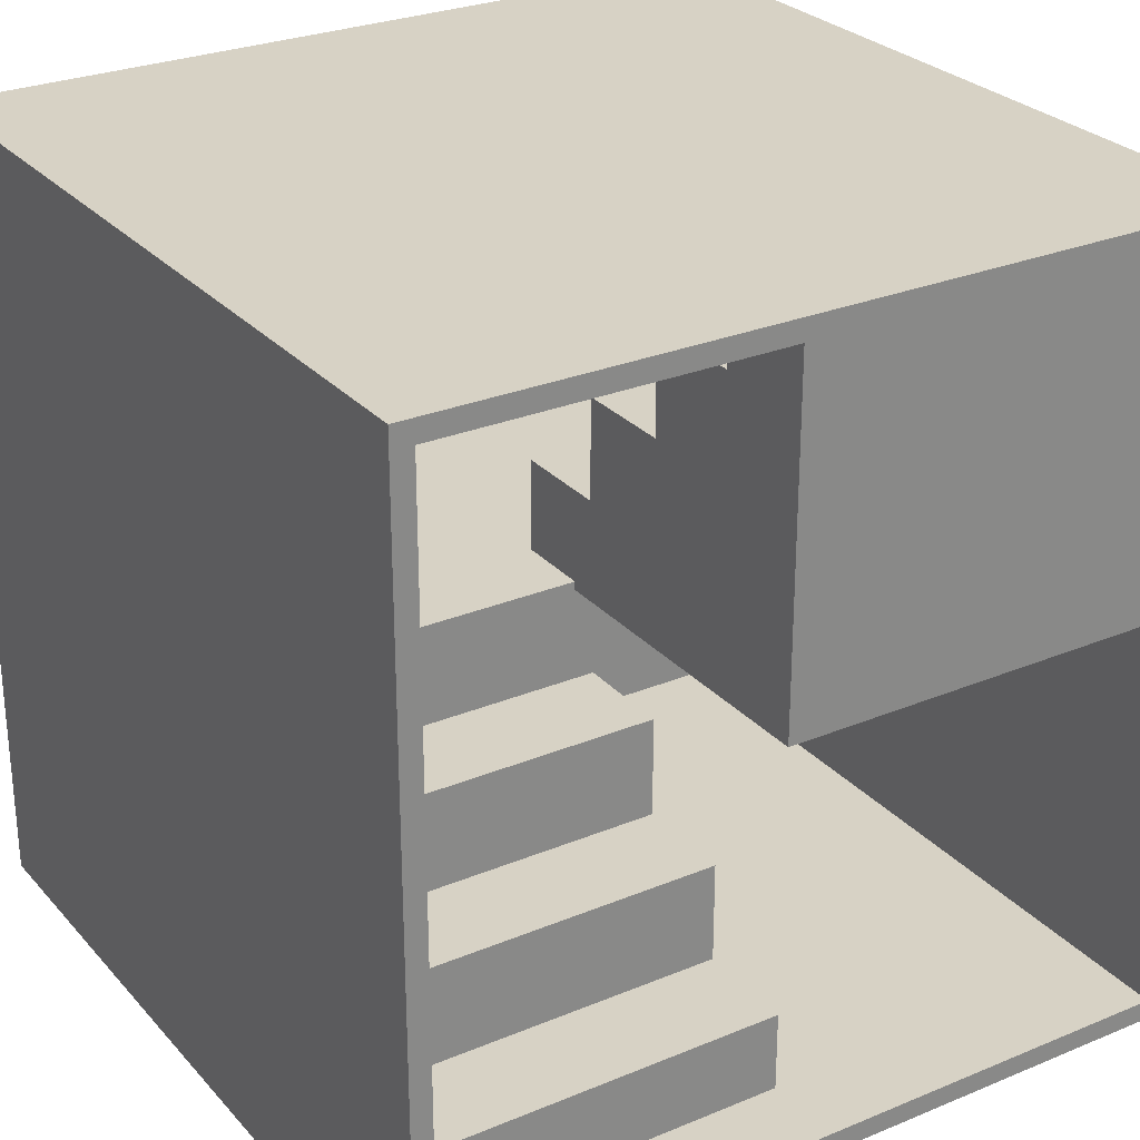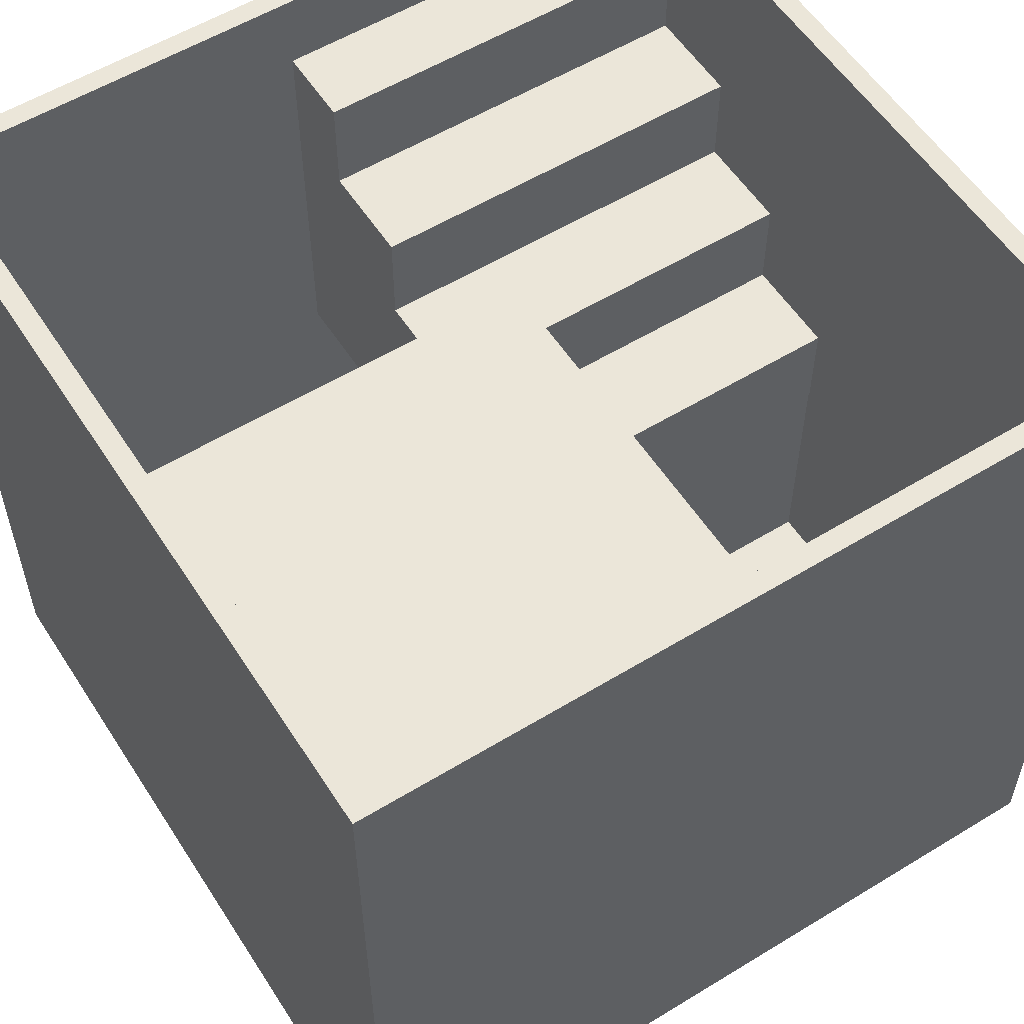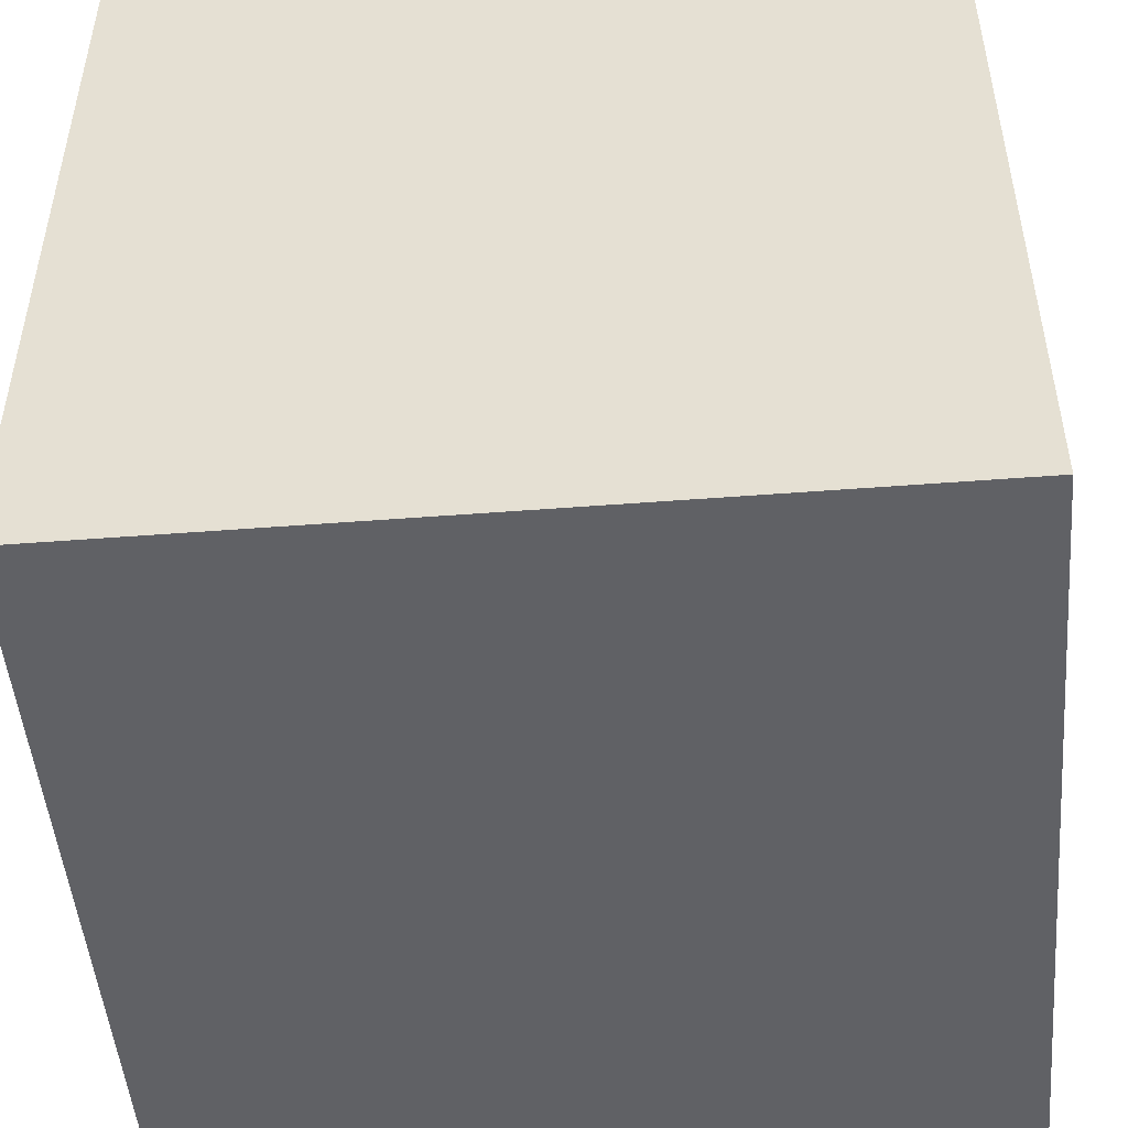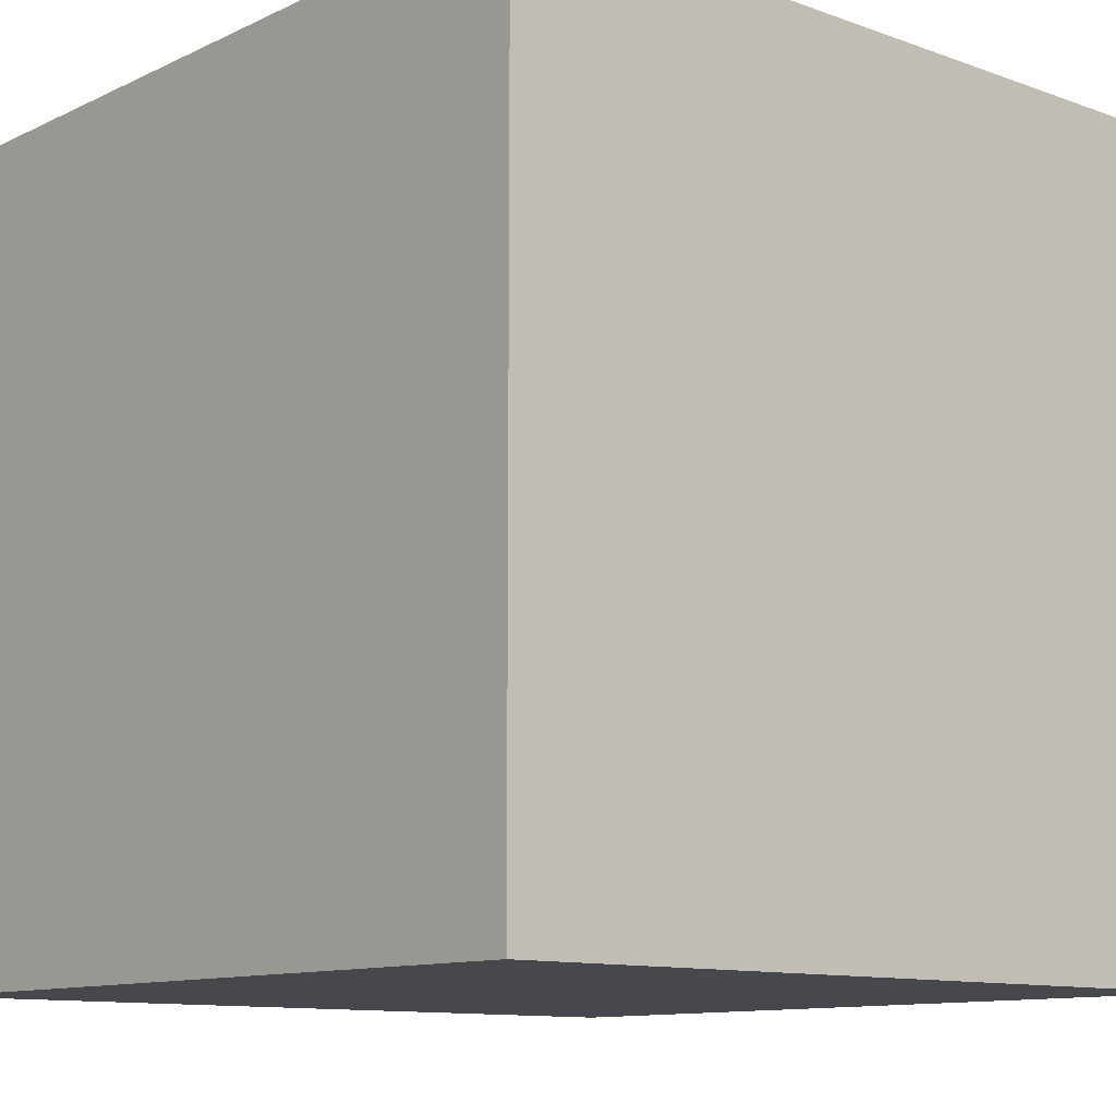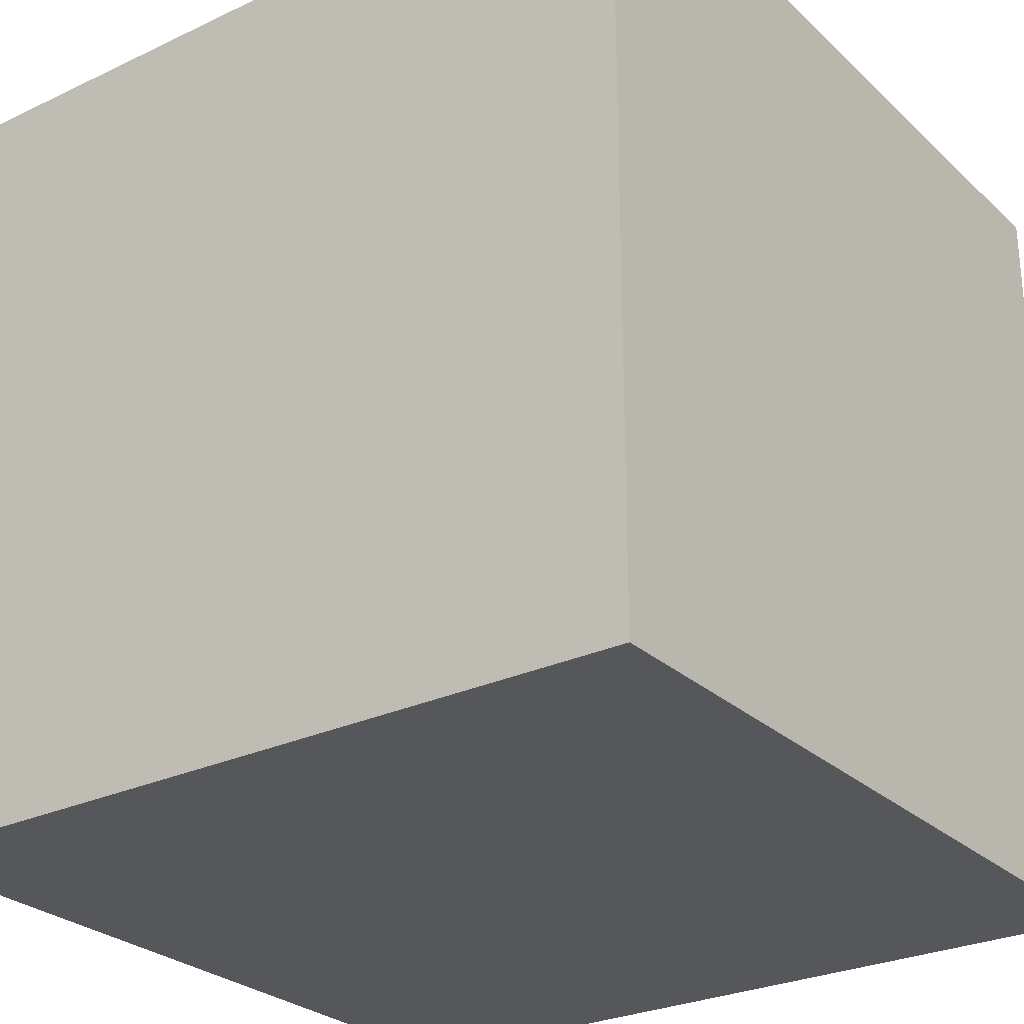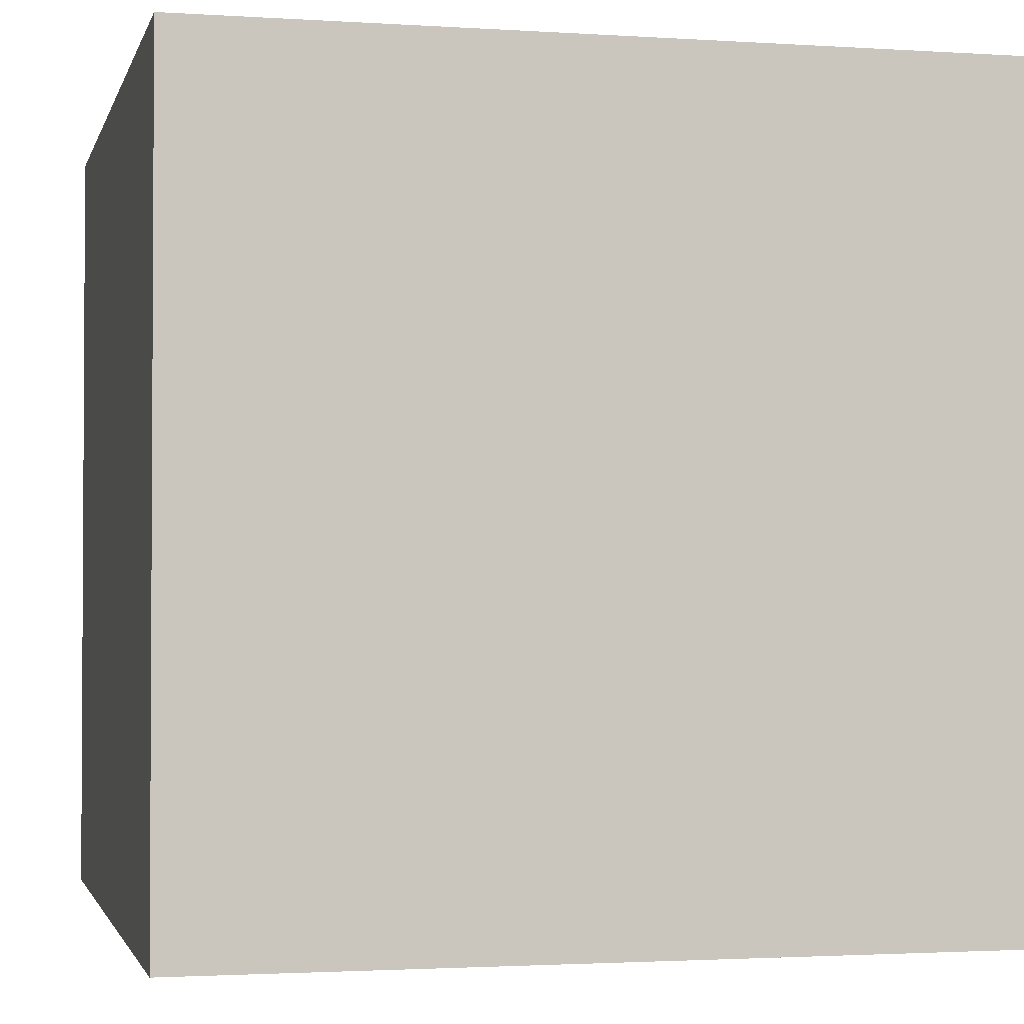
<metadata>
{"format":"obj","ext":"obj","renderer":"f3d","projection":"perspective","resolution":1024,"background":"white","views":[{"elev":27.6,"azim":-32.4,"up":"+Y"},{"elev":56.5,"azim":147.5,"up":"+Z"},{"elev":-49.0,"azim":94.9,"up":"+Y"},{"elev":-11.1,"azim":138.7,"up":"+Z"},{"elev":-27.4,"azim":126.0,"up":"+Z"},{"elev":-2.0,"azim":166.8,"up":"+Z"}]}
</metadata>
<code>
g default
v -1 0 0
v 1 0 0
v -1 2 0
v 1 2 0
v -1 2 -2
v 1 2 -2
v -1 0 -2
v 1 0 -2
v -0.9481 0.05192 0
v 0.9481 0.05192 0
v 0.9481 1.948 0
v -0.9481 1.948 0
v -0.9481 0.05192 -1.824
v 0.9481 0.05192 -1.824
v 0.9481 1.948 -1.824
v -0.9481 1.948 -1.824
v -1 0.9999 -2
v -1 0.9999 0
v -0.9481 0.9971 0
v -0.9481 0.9971 -1.824
v 0.9481 0.9971 -1.824
v 0.9481 0.9971 0
v 1 0.9999 0
v 1 0.9999 -2
v -1 0.9294 -2
v -1 0.9294 0
v -0.9481 0.9302 0
v -0.9481 0.9302 -1.824
v 0.9481 0.9302 -1.824
v 0.9481 0.9302 0
v 1 0.9294 0
v 1 0.9294 -2
v 0.9481 0.9971 -1.162
v 0.9481 1.948 -1.162
v -0.9481 1.948 -1.162
v -0.9481 0.9971 -1.162
v -0.9481 0.9302 -1.162
v -0.9481 0.05192 -1.162
v 0.9481 0.05192 -1.162
v 0.9481 0.9302 -1.162
g pCube1
f 20 21 15 16
f 3 4 6 5
f 5 6 24 17
f 7 8 2 1
f 23 24 6 4
f 17 18 3 5
f 1 2 10 9
f 23 4 11 22
f 4 3 12 11
f 3 18 19 12
f 38 39 14 13
f 33 34 15 21
f 34 35 16 15
f 35 36 20 16
f 25 26 18 17
f 19 18 26 27
f 31 23 22 30
f 31 32 24 23
f 17 24 32 25
f 7 1 26 25
f 27 26 1 9
f 28 37 38 13
f 13 14 29 28
f 39 40 29 14
f 2 31 30 10
f 2 8 32 31
f 25 32 8 7
f 22 11 34 33
f 11 12 35 34
f 12 19 36 35
f 37 36 19 27
f 38 37 27 9
f 9 10 39 38
f 10 30 40 39
f 30 22 33 40
f 20 36 33 21
f 37 40 33 36
f 28 29 40 37
g default
v -0.9711 0.000249 -0.1966
v 0.02886 0.000249 -0.1966
v -0.9711 0.25 -0.1966
v 0.02886 0.25 -0.1966
v -0.9711 0.25 -1.197
v 0.02886 0.25 -1.197
v -0.9711 0.000249 -1.197
v 0.02886 0.000249 -1.197
v 0.02886 0.25 -0.4466
v -0.9711 0.25 -0.4466
v -0.9711 0.000249 -0.4466
v 0.02886 0.000249 -0.4466
v 0.02886 0.5 -0.4466
v -0.9711 0.5 -0.4466
v 0.02886 0.5 -1.197
v -0.9711 0.5 -1.197
v 0.02886 0.5 -0.6966
v -0.9711 0.5 -0.6966
v -0.9711 0.25 -0.6966
v -0.9711 0.000249 -0.6966
v 0.02886 0.000249 -0.6966
v 0.02886 0.25 -0.6966
v 0.02886 0.75 -0.6966
v -0.9711 0.75 -0.6966
v 0.02886 0.75 -1.197
v -0.9711 0.75 -1.197
v 0.02886 0.75 -0.9466
v -0.9711 0.75 -0.9466
v -0.9711 0.5 -0.9466
v -0.9711 0.25 -0.9466
v -0.9711 0.000249 -0.9466
v 0.02886 0.000249 -0.9466
v 0.02886 0.25 -0.9466
v 0.02886 0.5 -0.9466
v 0.02886 1 -0.9466
v -0.9711 1 -0.9466
v 0.02886 1 -1.197
v -0.9711 1 -1.197
g stairs:stairs
f 41 42 44 43
f 43 44 49 50
f 45 46 48 47
f 51 52 42 41
f 42 52 49 44
f 51 41 43 50
f 54 53 57 58
f 60 51 50 59
f 60 61 52 51
f 49 52 61 62
f 50 49 53 54
f 49 62 57 53
f 46 45 56 55
f 59 50 54 58
f 64 63 67 68
f 70 59 58 69
f 71 60 59 70
f 71 72 61 60
f 62 61 72 73
f 57 62 73 74
f 58 57 63 64
f 57 74 67 63
f 55 56 66 65
f 69 58 64 68
f 76 75 77 78
f 56 69 68 66
f 45 70 69 56
f 47 71 70 45
f 47 48 72 71
f 73 72 48 46
f 74 73 46 55
f 67 74 55 65
f 68 67 75 76
f 67 65 77 75
f 65 66 78 77
f 66 68 76 78
g default
v 0.9793 0.9787 -1.134
v -0.02067 0.9787 -1.134
v 0.9793 1.228 -1.134
v -0.02067 1.228 -1.134
v 0.9793 1.228 -0.1337
v -0.02067 1.228 -0.1337
v 0.9793 0.9787 -0.1337
v -0.02067 0.9787 -0.1337
v -0.02067 1.228 -0.8837
v 0.9793 1.228 -0.8837
v 0.9793 0.9787 -0.8837
v -0.02067 0.9787 -0.8837
v -0.02067 1.478 -0.8837
v 0.9793 1.478 -0.8837
v -0.02067 1.478 -0.1337
v 0.9793 1.478 -0.1337
v -0.02067 1.478 -0.6337
v 0.9793 1.478 -0.6337
v 0.9793 1.228 -0.6337
v 0.9793 0.9787 -0.6337
v -0.02067 0.9787 -0.6337
v -0.02067 1.228 -0.6337
v -0.02067 1.728 -0.6337
v 0.9793 1.728 -0.6337
v -0.02067 1.728 -0.1337
v 0.9793 1.728 -0.1337
v -0.02067 1.728 -0.3837
v 0.9793 1.728 -0.3837
v 0.9793 1.478 -0.3837
v 0.9793 1.228 -0.3837
v 0.9793 0.9787 -0.3837
v -0.02067 0.9787 -0.3837
v -0.02067 1.228 -0.3837
v -0.02067 1.478 -0.3837
v -0.02067 1.978 -0.3837
v 0.9793 1.978 -0.3837
v -0.02067 1.978 -0.1337
v 0.9793 1.978 -0.1337
g stairs1:stairs
f 79 80 82 81
f 81 82 87 88
f 83 84 86 85
f 89 90 80 79
f 80 90 87 82
f 89 79 81 88
f 92 91 95 96
f 98 89 88 97
f 98 99 90 89
f 87 90 99 100
f 88 87 91 92
f 87 100 95 91
f 84 83 94 93
f 97 88 92 96
f 102 101 105 106
f 108 97 96 107
f 109 98 97 108
f 109 110 99 98
f 100 99 110 111
f 95 100 111 112
f 96 95 101 102
f 95 112 105 101
f 93 94 104 103
f 107 96 102 106
f 114 113 115 116
f 94 107 106 104
f 83 108 107 94
f 85 109 108 83
f 85 86 110 109
f 111 110 86 84
f 112 111 84 93
f 105 112 93 103
f 106 105 113 114
f 105 103 115 113
f 103 104 116 115
f 104 106 114 116

</code>
